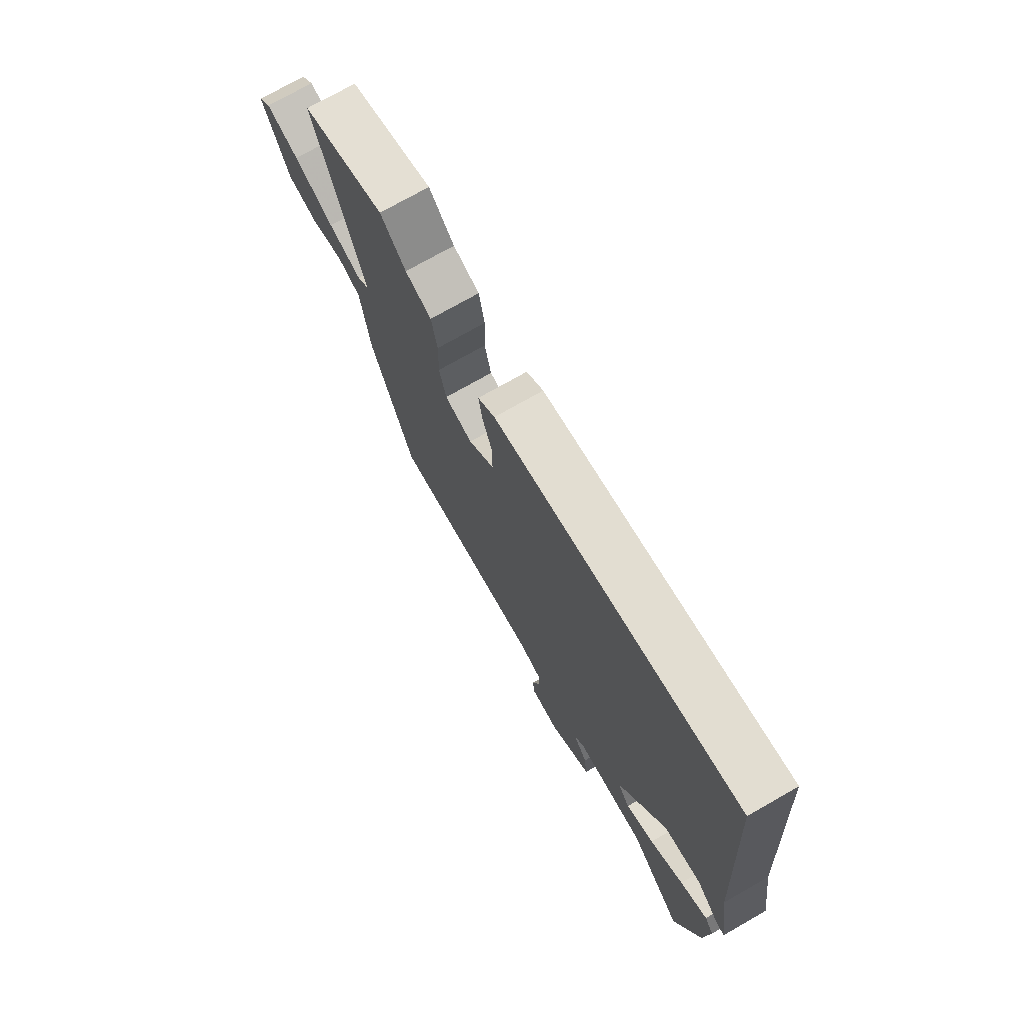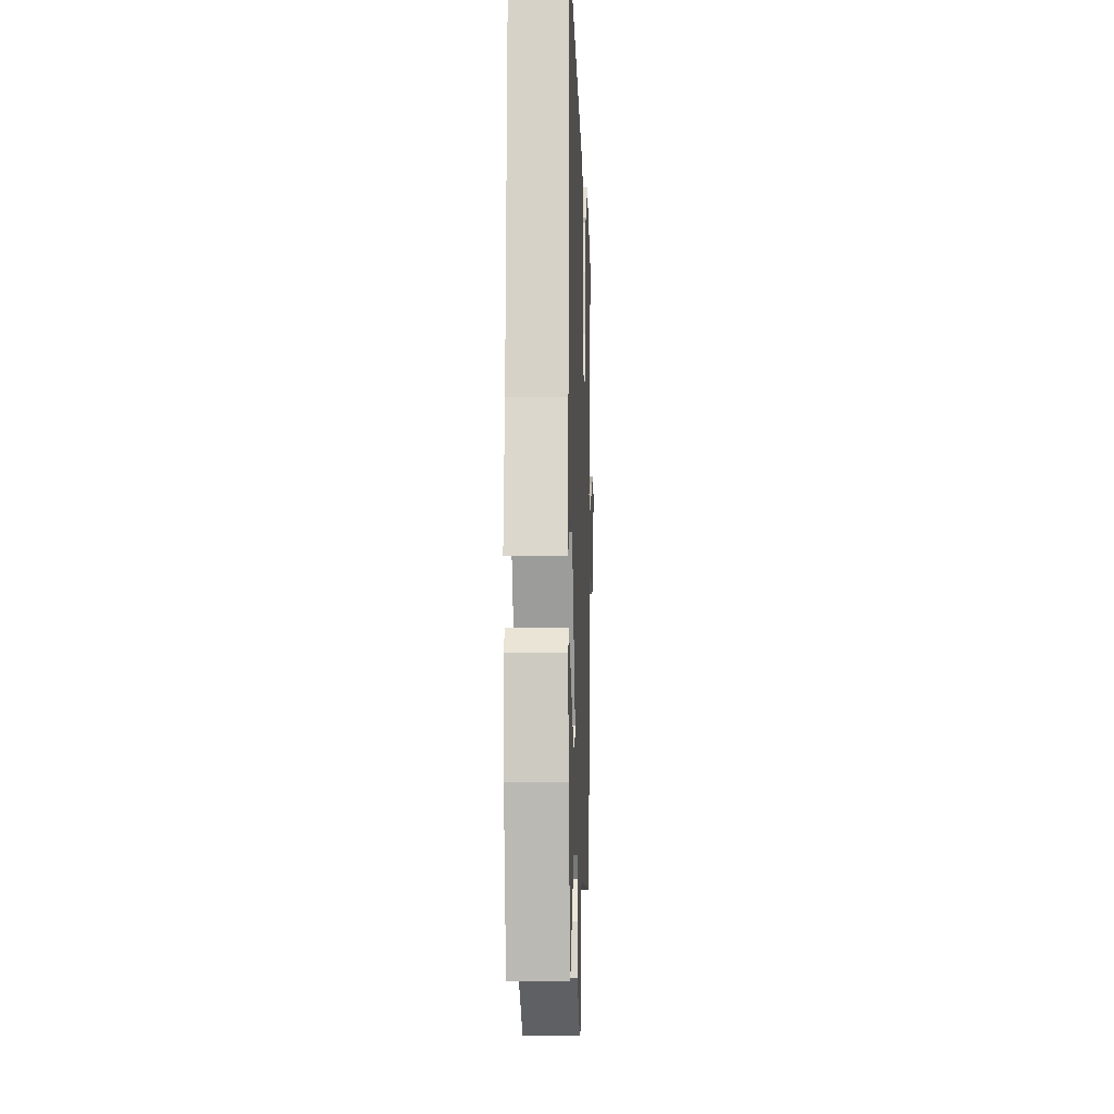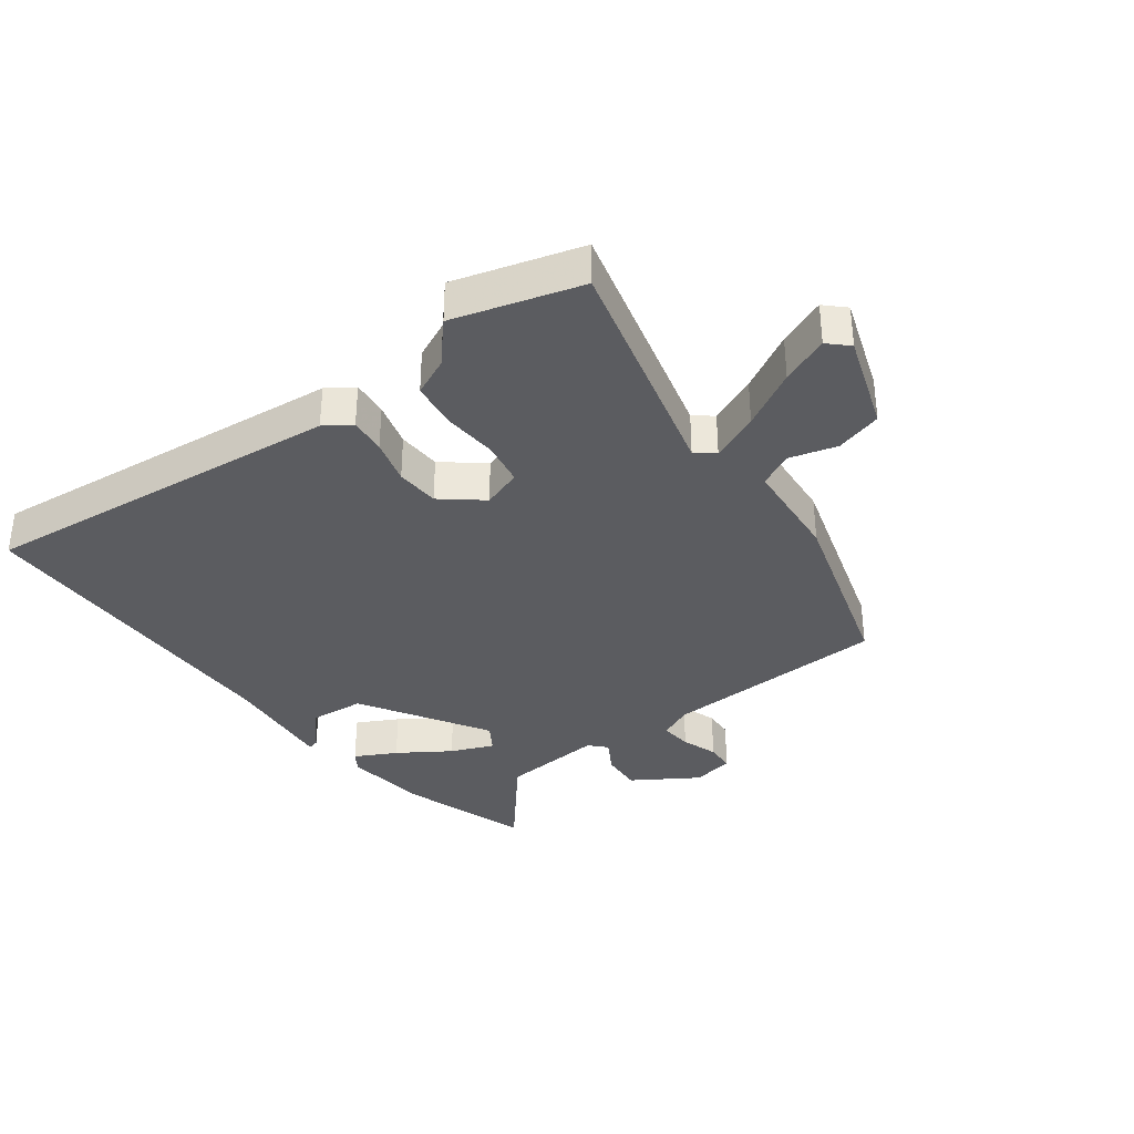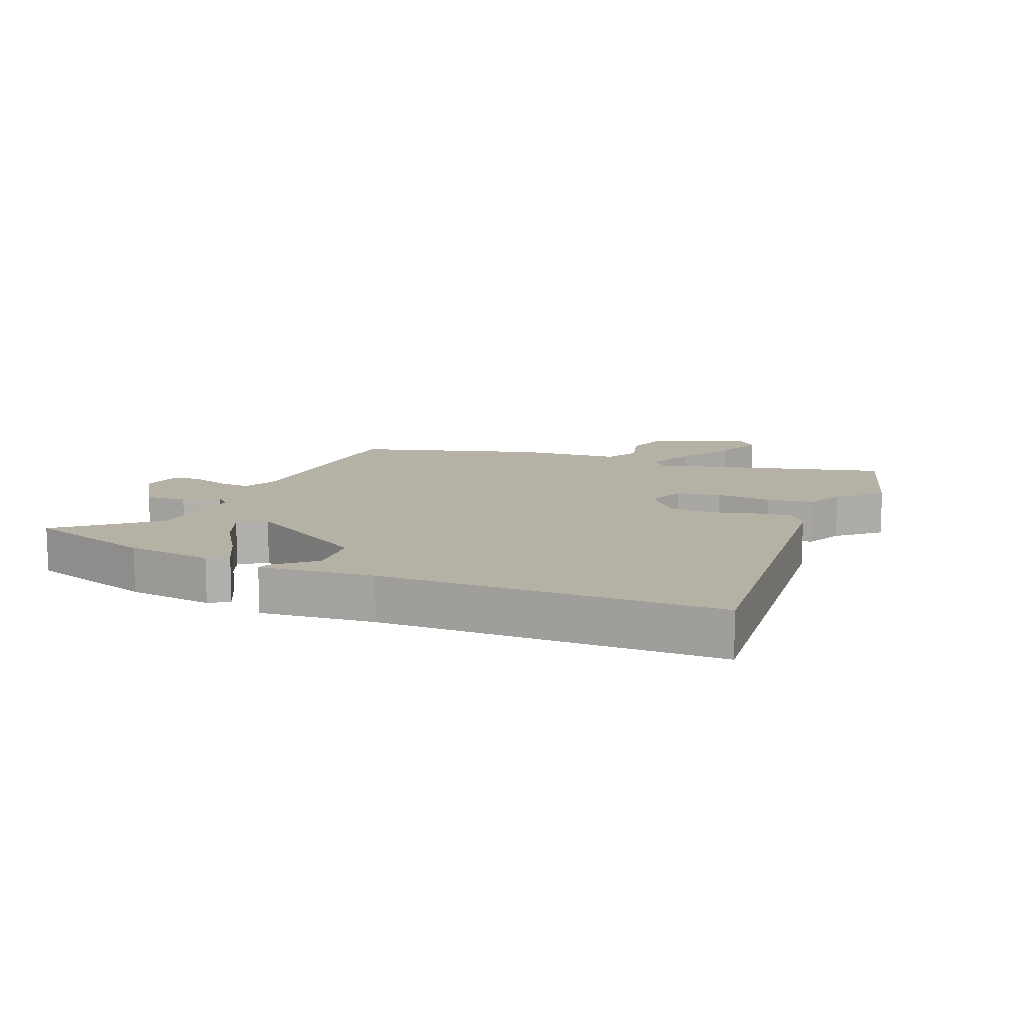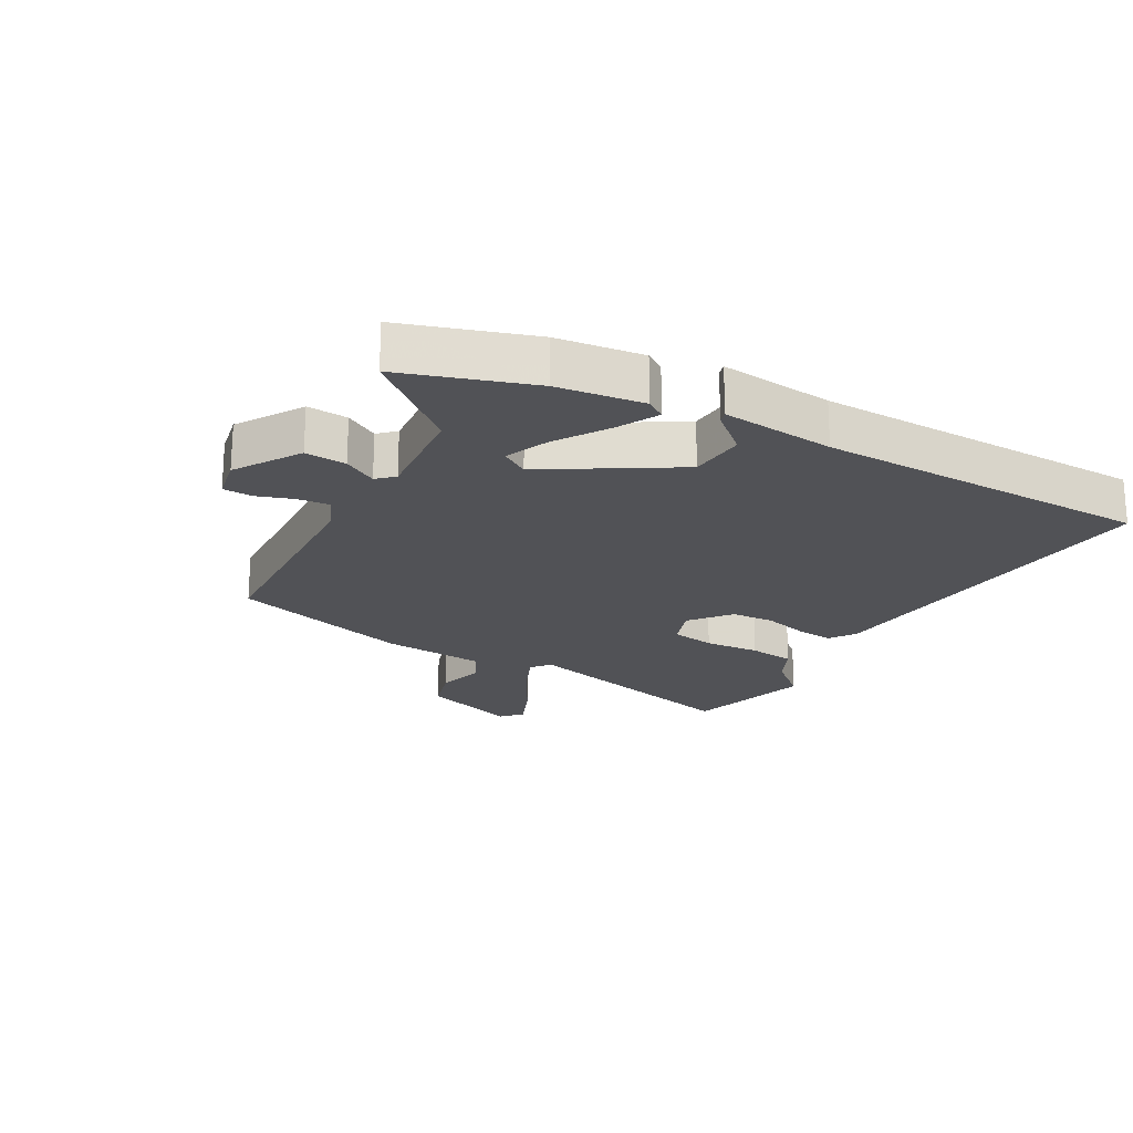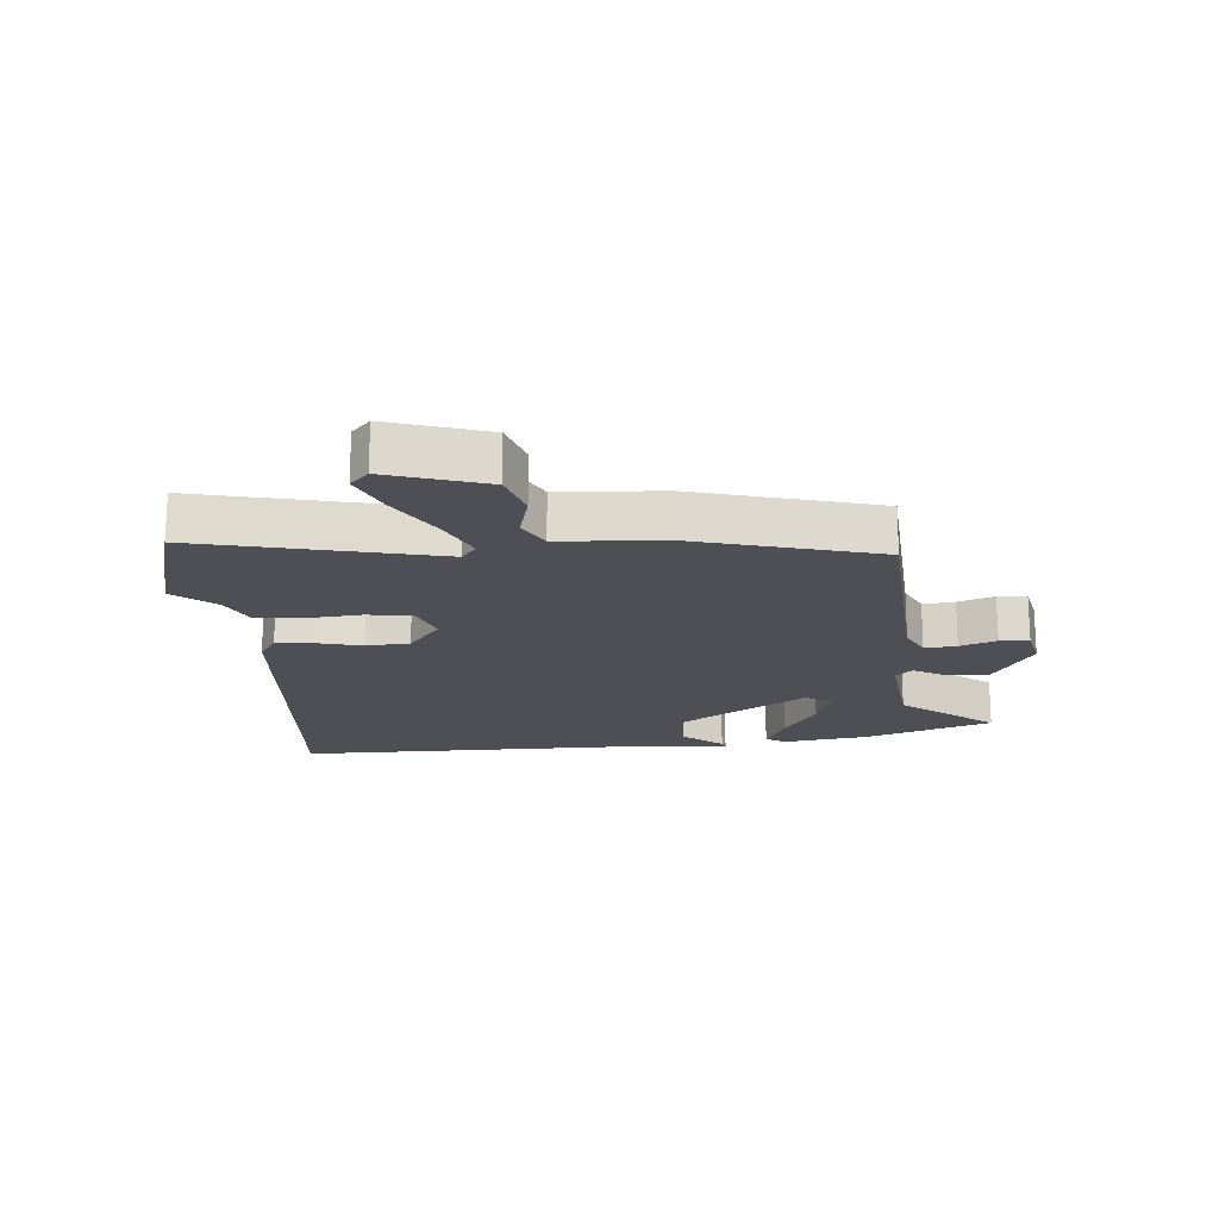
<metadata>
{"format":"obj","ext":"obj","renderer":"f3d","projection":"perspective","resolution":1024,"background":"white","views":[{"elev":73.9,"azim":-119.7,"up":"+Z"},{"elev":-8.5,"azim":-88.0,"up":"+Z"},{"elev":-35.1,"azim":39.6,"up":"+Y"},{"elev":11.9,"azim":-64.6,"up":"+Y"},{"elev":-21.2,"azim":-116.3,"up":"+Y"},{"elev":-18.4,"azim":98.9,"up":"+Y"}]}
</metadata>
<code>
v -0.49 0.07 0.573
v 0.098 0.07 0.485
v 0.139 0.07 0.454
v 0.13 0.07 0.395
v 0.106 0.07 0.323
v 0.106 0.07 0.252
v 0.168 0.07 0.196
v 0.234 0.07 0.215
v 0.25 0.07 0.286
v 0.248 0.07 0.376
v 0.262 0.07 0.451
v 0.325 0.07 0.476
v 0.386 0.07 0.539
v 0.588 0.07 0.47
v 0.471 0.07 0.095
v 0.5 0.07 0.069
v 0.58 0.07 0.099
v 0.676 0.07 0.147
v 0.755 0.07 0.175
v 0.785 0.07 0.143
v 0.723 0.07 -0.011
v 0.646 0.07 -0.029
v 0.57 0.07 -0.004
v 0.513 0.07 -0.029
v 0.491 0.07 -0.196
v 0.388 0.07 -0.486
v 0.02 0.07 -0.483
v -0.036 0.07 -0.505
v -0.034 0.07 -0.557
v -0.017 0.07 -0.617
v -0.022 0.07 -0.664
v -0.091 0.07 -0.674
v -0.192 0.07 -0.603
v -0.184 0.07 -0.537
v -0.15 0.07 -0.485
v -0.174 0.07 -0.457
v -0.342 0.07 -0.463
v -0.472 0.07 -0.604
v -0.529 0.07 -0.392
v -0.539 0.07 -0.253
v -0.517 0.07 -0.223
v -0.452 0.07 -0.261
v -0.372 0.07 -0.319
v -0.304 0.07 -0.351
v -0.274 0.07 -0.309
v -0.388 0.07 -0.097
v -0.478 0.07 -0.085
v -0.536 0.07 -0.145
v -0.555 0.07 -0.149
v -0.527 0.07 0.032
v -0.49 0 0.573
v 0.098 0 0.485
v 0.139 0 0.454
v 0.13 0 0.395
v 0.106 0 0.323
v 0.106 0 0.252
v 0.168 0 0.196
v 0.234 0 0.215
v 0.25 0 0.286
v 0.248 0 0.376
v 0.262 0 0.451
v 0.325 0 0.476
v 0.386 0 0.539
v 0.588 0 0.47
v 0.471 0 0.095
v 0.5 0 0.069
v 0.58 0 0.099
v 0.676 0 0.147
v 0.755 0 0.175
v 0.785 0 0.143
v 0.723 0 -0.011
v 0.646 0 -0.029
v 0.57 0 -0.004
v 0.513 0 -0.029
v 0.491 0 -0.196
v 0.388 0 -0.486
v 0.02 0 -0.483
v -0.036 0 -0.505
v -0.034 0 -0.557
v -0.017 0 -0.617
v -0.022 0 -0.664
v -0.091 0 -0.674
v -0.192 0 -0.603
v -0.184 0 -0.537
v -0.15 0 -0.485
v -0.174 0 -0.457
v -0.342 0 -0.463
v -0.472 0 -0.604
v -0.529 0 -0.392
v -0.539 0 -0.253
v -0.517 0 -0.223
v -0.452 0 -0.261
v -0.372 0 -0.319
v -0.304 0 -0.351
v -0.274 0 -0.309
v -0.388 0 -0.097
v -0.478 0 -0.085
v -0.536 0 -0.145
v -0.555 0 -0.149
v -0.527 0 0.032
f 47 48 49 50
f 46 47 50 1
f 45 46 1 2
f 40 41 42 43
f 40 43 44
f 37 38 39 40
f 36 37 40 44
f 32 33 34 35
f 30 31 32 35
f 29 30 35 36
f 28 29 36 44
f 24 25 26 27
f 24 27 28 44
f 20 21 22 23
f 17 18 19 20
f 16 17 20 23
f 15 16 23 24
f 12 13 14 15
f 9 10 11 12
f 8 9 12 15
f 7 8 15 24
f 2 3 4 5
f 45 2 5 6
f 7 24 44 45
f 6 7 45
f 100 99 98 97
f 51 100 97 96
f 52 51 96 95
f 93 92 91 90
f 94 93 90
f 90 89 88 87
f 94 90 87 86
f 85 84 83 82
f 85 82 81 80
f 86 85 80 79
f 94 86 79 78
f 77 76 75 74
f 94 78 77 74
f 73 72 71 70
f 70 69 68 67
f 73 70 67 66
f 74 73 66 65
f 65 64 63 62
f 62 61 60 59
f 65 62 59 58
f 74 65 58 57
f 55 54 53 52
f 56 55 52 95
f 95 94 74 57
f 95 57 56
f 1 51 52 2
f 2 52 53 3
f 3 53 54 4
f 4 54 55 5
f 5 55 56 6
f 6 56 57 7
f 7 57 58 8
f 8 58 59 9
f 9 59 60 10
f 10 60 61 11
f 11 61 62 12
f 12 62 63 13
f 13 63 64 14
f 14 64 65 15
f 15 65 66 16
f 16 66 67 17
f 17 67 68 18
f 18 68 69 19
f 19 69 70 20
f 20 70 71 21
f 21 71 72 22
f 22 72 73 23
f 23 73 74 24
f 24 74 75 25
f 25 75 76 26
f 26 76 77 27
f 27 77 78 28
f 28 78 79 29
f 29 79 80 30
f 30 80 81 31
f 31 81 82 32
f 32 82 83 33
f 33 83 84 34
f 34 84 85 35
f 35 85 86 36
f 36 86 87 37
f 37 87 88 38
f 38 88 89 39
f 39 89 90 40
f 40 90 91 41
f 41 91 92 42
f 42 92 93 43
f 43 93 94 44
f 44 94 95 45
f 45 95 96 46
f 46 96 97 47
f 47 97 98 48
f 48 98 99 49
f 49 99 100 50
f 50 100 51 1

</code>
